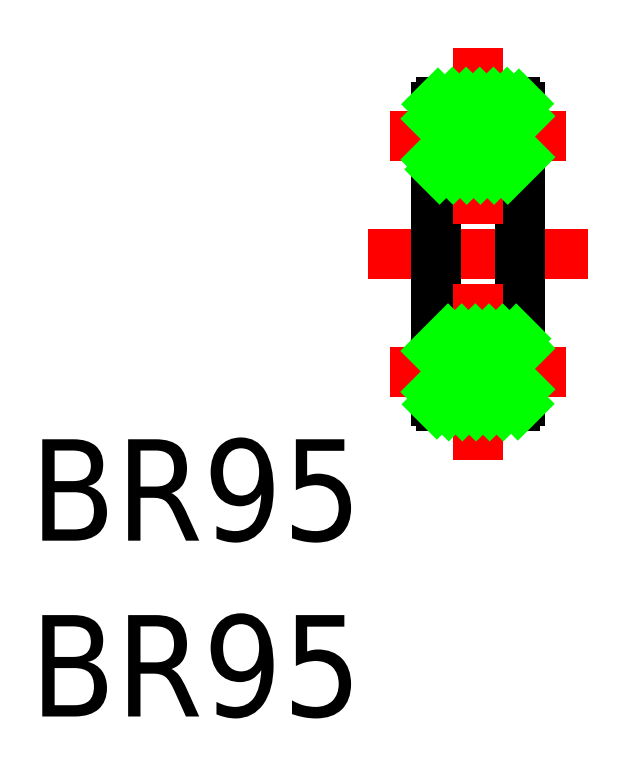
<metadata>
{"format":"dxf","ext":"dxf","renderer":"ezdxf+matplotlib","layout":"modelspace","background":"white","min_lineweight":24,"dpi":150}
</metadata>
<code>
0
SECTION
2
ENTITIES
0
LINE
8
0
10
-1.1
20
2.5
30
0
11
1.1
21
2.5
31
0
0
LINE
8
0
10
1.25
20
3
30
0
11
0.3317
21
3
31
0
0
LINE
8
CENTER
10
-3.25
20
0
30
0
11
3.25
21
0
31
0
0
LINE
8
0
10
0.4472
20
-3.9
30
0
11
1.25
21
-3.9
31
0
0
LINE
8
0
10
1.1
20
-4.5
30
0
11
-1.1
21
-4.5
31
0
0
LINE
8
0
10
-1.1
20
-2.5
30
0
11
1.1
21
-2.5
31
0
0
LINE
8
0
10
1.25
20
-3
30
0
11
0.3317
21
-3
31
0
0
LINE
8
0
10
0.4472
20
3.9
30
0
11
1.25
21
3.9
31
0
0
LINE
8
0
10
1.1
20
4.5
30
0
11
-1.1
21
4.5
31
0
0
ARC
8
0
10
-1.1
20
2.65
30
0
40
0.15
50
180
51
270
0
LINE
8
0
10
-1.25
20
3
30
0
11
-1.25
21
2.65
31
0
0
LINE
8
0
10
-1.25
20
-2.65
30
0
11
-1.25
21
0
31
0
0
LINE
8
0
10
-1.25
20
-3.9
30
0
11
-1.25
21
-3
31
0
0
ARC
8
0
10
0
20
-3.5
30
0
40
0.6
50
318.2
51
56.44
0
ARC
8
0
10
0
20
-3.5
30
0
40
0.6
50
123.6
51
221.8
0
ARC
8
0
10
0
20
-3.5
30
0
40
0.6
50
221.8
51
318.2
0
ARC
8
0
10
-1.1
20
-4.35
30
0
40
0.15
50
180
51
270
0
LINE
8
0
10
-1.25
20
-3.9
30
0
11
-0.4472
21
-3.9
31
0
0
LINE
8
0
10
-1.25
20
-4.35
30
0
11
-1.25
21
-3.9
31
0
0
LINE
8
0
10
-0.3317
20
-3
30
0
11
-1.25
21
-3
31
0
0
ARC
8
0
10
0
20
-3.5
30
0
40
0.6
50
56.44
51
123.6
0
ARC
8
0
10
-1.1
20
-2.65
30
0
40
0.15
50
90
51
180
0
LINE
8
0
10
-1.25
20
-3
30
0
11
-1.25
21
-2.65
31
0
0
LINE
8
0
10
-1.25
20
2.65
30
0
11
-1.25
21
0
31
0
0
LINE
8
0
10
-1.25
20
3.9
30
0
11
-1.25
21
3
31
0
0
ARC
8
0
10
1.1e-15
20
3.5
30
0
40
0.6
50
303.6
51
41.81
0
ARC
8
0
10
1.1e-15
20
3.5
30
0
40
0.6
50
138.2
51
236.4
0
ARC
8
0
10
0
20
3.5
30
0
40
0.6
50
41.81
51
138.2
0
ARC
8
0
10
-1.1
20
4.35
30
0
40
0.15
50
90
51
180
0
LINE
8
0
10
-1.25
20
3.9
30
0
11
-0.4472
21
3.9
31
0
0
LINE
8
0
10
-1.25
20
4.35
30
0
11
-1.25
21
3.9
31
0
0
LINE
8
0
10
-0.3317
20
3
30
0
11
-1.25
21
3
31
0
0
ARC
8
0
10
0
20
3.5
30
0
40
0.6
50
236.4
51
303.6
0
ARC
8
0
10
1.1
20
2.65
30
0
40
0.15
50
270
51
0
0
LINE
8
0
10
1.25
20
2.65
30
0
11
1.25
21
3
31
0
0
LINE
8
0
10
1.25
20
-2.65
30
0
11
1.25
21
2
31
0
0
LINE
8
0
10
1.25
20
-3.9
30
0
11
1.25
21
-3
31
0
0
ARC
8
0
10
1.1
20
-4.35
30
0
40
0.15
50
270
51
0
0
LINE
8
0
10
1.25
20
-3.9
30
0
11
1.25
21
-4.35
31
0
0
ARC
8
0
10
1.1
20
-2.65
30
0
40
0.15
50
0
51
90
0
LINE
8
0
10
1.25
20
-2.65
30
0
11
1.25
21
-3
31
0
0
LINE
8
0
10
1.25
20
2.65
30
0
11
1.25
21
0
31
0
0
LINE
8
0
10
1.25
20
3.9
30
0
11
1.25
21
3
31
0
0
ARC
8
0
10
1.1
20
4.35
30
0
40
0.15
50
0
51
90
0
LINE
8
0
10
1.25
20
3.9
30
0
11
1.25
21
4.35
31
0
0
LINE
8
CENTER
10
3e-16
20
6.1
30
0
11
-1e-16
21
0.9
31
0
0
LINE
8
CENTER
10
-2.6
20
3.5
30
0
11
2.6
21
3.5
31
0
0
LINE
8
CENTER
10
-2.6
20
-3.5
30
0
11
2.6
21
-3.5
31
0
0
LINE
8
CENTER
10
-1e-16
20
-6.1
30
0
11
2e-16
21
-0.9
31
0
0
LINE
8
0
10
-1.226
20
4.432
30
0
11
-1.182
21
4.476
31
0
0
LINE
8
0
10
-1.25
20
4.003
30
0
11
-0.7534
21
4.5
31
0
0
LINE
8
0
10
-0.9493
20
3.9
30
0
11
-0.3493
21
4.5
31
0
0
LINE
8
0
10
-0.5452
20
3.9
30
0
11
0
21
4.445
31
0
0
LINE
8
0
10
0
20
4.445
30
0
11
0.05477
21
4.5
31
0
0
LINE
8
0
10
-1.25
20
2.791
30
0
11
-1.041
21
3
31
0
0
LINE
8
0
10
0.05624
20
4.097
30
0
11
0.4589
21
4.5
31
0
0
LINE
8
0
10
-1.133
20
2.504
30
0
11
-0.637
21
3
31
0
0
LINE
8
0
10
0.3502
20
3.987
30
0
11
0.863
21
4.5
31
0
0
LINE
8
0
10
-0.7329
20
2.5
30
0
11
-0.2691
21
2.964
31
0
0
LINE
8
0
10
0.6671
20
3.9
30
0
11
1.214
21
4.447
31
0
0
LINE
8
0
10
-0.3288
20
2.5
30
0
11
-2e-16
21
2.829
31
0
0
LINE
8
0
10
1.071
20
3.9
30
0
11
1.25
21
4.079
31
0
0
LINE
8
0
10
2e-16
20
2.829
30
0
11
0.07606
21
2.905
31
0
0
LINE
8
0
10
0.07533
20
2.5
30
0
11
0.5753
21
3
31
0
0
LINE
8
0
10
0.4794
20
2.5
30
0
11
0.9794
21
3
31
0
0
LINE
8
0
10
0.8836
20
2.5
30
0
11
1.25
21
2.866
31
0
0
LINE
8
0
10
-1.25
20
-2.866
30
0
11
-0.8836
21
-2.5
31
0
0
LINE
8
0
10
-0.9794
20
-3
30
0
11
-0.4794
21
-2.5
31
0
0
LINE
8
0
10
-0.5753
20
-3
30
0
11
-0.07533
21
-2.5
31
0
0
LINE
8
0
10
-1.25
20
-4.079
30
0
11
-1.071
21
-3.9
31
0
0
LINE
8
0
10
2e-16
20
-2.829
30
0
11
0.3288
21
-2.5
31
0
0
LINE
8
0
10
-0.07606
20
-2.905
30
0
11
-2e-16
21
-2.829
31
0
0
LINE
8
0
10
-1.214
20
-4.447
30
0
11
-0.6671
21
-3.9
31
0
0
LINE
8
0
10
0.2691
20
-2.964
30
0
11
0.7329
21
-2.5
31
0
0
LINE
8
0
10
-0.863
20
-4.5
30
0
11
-0.3502
21
-3.987
31
0
0
LINE
8
0
10
0.637
20
-3
30
0
11
1.133
21
-2.504
31
0
0
LINE
8
0
10
-0.4589
20
-4.5
30
0
11
-0.05624
21
-4.097
31
0
0
LINE
8
0
10
1.041
20
-3
30
0
11
1.25
21
-2.791
31
0
0
LINE
8
0
10
-0.05477
20
-4.5
30
0
11
0
21
-4.445
31
0
0
LINE
8
0
10
0
20
-4.445
30
0
11
0.5452
21
-3.9
31
0
0
LINE
8
0
10
0.3493
20
-4.5
30
0
11
0.9493
21
-3.9
31
0
0
LINE
8
0
10
0.7534
20
-4.5
30
0
11
1.25
21
-4.003
31
0
0
LINE
8
0
10
1.182
20
-4.476
30
0
11
1.226
21
-4.432
31
0
0
TEXT
8
0
10
-13.25
20
-8.48
30
0
40
3
1
BR95
0
TEXT
8
0
10
-13.25
20
-13.68
30
0
40
3
1
BR95
0
ENDSEC
0
EOF

</code>
